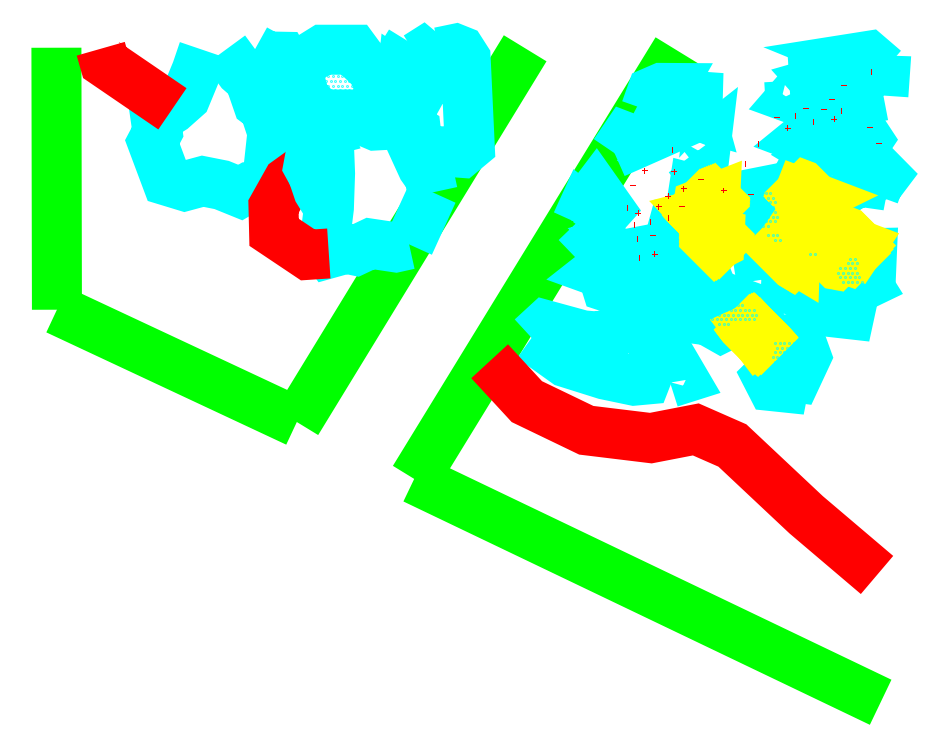
<metadata>
{"format":"dxf","ext":"dxf","renderer":"ezdxf+matplotlib","layout":"modelspace","background":"white","min_lineweight":24,"dpi":150}
</metadata>
<code>
0
SECTION
2
ENTITIES
0
LWPOLYLINE
8
GRABUNGSGRENZE
90
        3
70
   128
43
0
10
-1.999
20
-19.05
10
-3.245
20
-18.45
10
-2.543
20
-17.31
0
LWPOLYLINE
8
GRABUNGSGRENZE
90
        4
70
   128
43
0
10
-2.949
20
-17.3
10
-3.559
20
-18.3
10
-4.2
20
-18
10
-4.201
20
-17.3
0
LWPOLYLINE
8
STEINE
90
       16
70
     0
43
0
10
-3.808
20
-17.31
10
-3.827
20
-17.36
10
-3.856
20
-17.43
10
-3.891
20
-17.46
10
-3.936
20
-17.49
10
-3.931
20
-17.52
10
-3.945
20
-17.55
10
-3.906
20
-17.65
10
-3.858
20
-17.67
10
-3.81
20
-17.66
10
-3.76
20
-17.67
10
-3.71
20
-17.69
10
-3.691
20
-17.67
10
-3.659
20
-17.68
10
-3.634
20
-17.62
10
-3.624
20
-17.53
0
LWPOLYLINE
8
STEINE
90
       19
70
     0
43
0
10
-3.751
20
-17.31
10
-3.71
20
-17.36
10
-3.685
20
-17.38
10
-3.663
20
-17.45
10
-3.646
20
-17.46
10
-3.624
20
-17.53
10
-3.586
20
-17.55
10
-3.578
20
-17.53
10
-3.552
20
-17.55
10
-3.49
20
-17.52
10
-3.478
20
-17.52
10
-3.496
20
-17.48
10
-3.539
20
-17.43
10
-3.546
20
-17.4
10
-3.576
20
-17.38
10
-3.591
20
-17.33
10
-3.597
20
-17.32
10
-3.636
20
-17.32
10
-3.671
20
-17.3
0
LWPOLYLINE
8
STEINE
90
        3
70
     0
43
0
10
-3.591
20
-17.33
10
-3.553
20
-17.33
10
-3.539
20
-17.3
0
LWPOLYLINE
8
STEINE
90
       13
70
     0
43
0
10
-3.546
20
-17.4
10
-3.564
20
-17.35
10
-3.523
20
-17.33
10
-3.49
20
-17.3
10
-3.405
20
-17.3
10
-3.387
20
-17.33
10
-3.353
20
-17.36
10
-3.329
20
-17.43
10
-3.305
20
-17.48
10
-3.316
20
-17.51
10
-3.349
20
-17.51
10
-3.419
20
-17.48
10
-3.496
20
-17.48
0
LWPOLYLINE
8
STEINE
90
       11
70
     0
43
0
10
-3.478
20
-17.52
10
-3.472
20
-17.58
10
-3.47
20
-17.63
10
-3.473
20
-17.73
10
-3.486
20
-17.83
10
-3.473
20
-17.85
10
-3.427
20
-17.84
10
-3.402
20
-17.84
10
-3.362
20
-17.82
10
-3.294
20
-17.83
10
-3.259
20
-17.82
0
LWPOLYLINE
8
STEINE
90
        8
70
     0
43
0
10
-3.329
20
-17.43
10
-3.297
20
-17.46
10
-3.282
20
-17.5
10
-3.26
20
-17.51
10
-3.254
20
-17.55
10
-3.223
20
-17.62
10
-3.205
20
-17.64
10
-3.196
20
-17.69
0
LWPOLYLINE
8
STEINE
90
       14
70
     0
43
0
10
-3.178
20
-17.31
10
-3.199
20
-17.37
10
-3.247
20
-17.45
10
-3.26
20
-17.48
10
-3.26
20
-17.51
10
-3.241
20
-17.52
10
-3.236
20
-17.56
10
-3.193
20
-17.57
10
-3.12
20
-17.58
10
-3.097
20
-17.56
10
-3.108
20
-17.33
10
-3.121
20
-17.31
10
-3.135
20
-17.3
10
-3.178
20
-17.31
0
LWPOLYLINE
8
STEINE
90
        5
70
     0
43
0
10
-3.237
20
-17.32
10
-3.223
20
-17.31
10
-3.208
20
-17.33
10
-3.217
20
-17.34
10
-3.237
20
-17.32
0
LWPOLYLINE
8
STEINE
90
        8
70
     0
43
0
10
-3.292
20
-17.43
10
-3.312
20
-17.42
10
-3.332
20
-17.38
10
-3.315
20
-17.36
10
-3.283
20
-17.36
10
-3.263
20
-17.41
10
-3.276
20
-17.43
10
-3.292
20
-17.43
0
LWPOLYLINE
8
STEINE
90
        6
70
     0
43
0
10
-3.276
20
-17.43
10
-3.258
20
-17.43
10
-3.26
20
-17.48
10
-3.282
20
-17.47
10
-3.298
20
-17.44
10
-3.292
20
-17.43
0
LWPOLYLINE
8
STEINE
90
        5
70
     0
43
0
10
-3.347
20
-17.31
10
-3.37
20
-17.32
10
-3.336
20
-17.34
10
-3.319
20
-17.32
10
-3.347
20
-17.31
0
LWPOLYLINE
8
STEINE
90
       12
70
     0
43
0
10
-2.931
20
-18.07
10
-2.894
20
-18.04
10
-2.795
20
-18.07
10
-2.752
20
-18.07
10
-2.701
20
-18.06
10
-2.631
20
-18.03
10
-2.591
20
-18.1
10
-2.626
20
-18.19
10
-2.657
20
-18.19
10
-2.735
20
-18.17
10
-2.84
20
-18.14
10
-2.931
20
-18.07
0
LWPOLYLINE
8
STEINE
90
        9
70
     0
43
0
10
-2.684
20
-17.88
10
-2.723
20
-17.91
10
-2.738
20
-17.91
10
-2.731
20
-17.94
10
-2.693
20
-17.95
10
-2.678
20
-17.97
10
-2.654
20
-17.96
10
-2.647
20
-17.93
10
-2.684
20
-17.88
0
LWPOLYLINE
8
STEINE
90
        5
70
     0
43
0
10
-2.723
20
-17.91
10
-2.756
20
-17.9
10
-2.726
20
-17.87
10
-2.722
20
-17.89
10
-2.723
20
-17.91
0
LWPOLYLINE
8
STEINE
90
        5
70
     0
43
0
10
-2.699
20
-17.87
10
-2.699
20
-17.85
10
-2.666
20
-17.85
10
-2.669
20
-17.87
10
-2.699
20
-17.87
0
LWPOLYLINE
8
STEINE
90
        7
70
     0
43
0
10
-2.811
20
-17.77
10
-2.794
20
-17.73
10
-2.754
20
-17.76
10
-2.761
20
-17.78
10
-2.776
20
-17.78
10
-2.791
20
-17.79
10
-2.811
20
-17.77
0
LWPOLYLINE
8
STEINE
90
        5
70
     0
43
0
10
-2.782
20
-17.71
10
-2.759
20
-17.68
10
-2.725
20
-17.73
10
-2.737
20
-17.74
10
-2.782
20
-17.71
0
LWPOLYLINE
8
STEINE
90
        4
70
     0
43
0
10
-2.71
20
-17.58
10
-2.644
20
-17.55
10
-2.681
20
-17.54
10
-2.71
20
-17.58
0
LWPOLYLINE
8
STEINE
90
        6
70
     0
43
0
10
-2.626
20
-17.46
10
-2.599
20
-17.47
10
-2.561
20
-17.41
10
-2.584
20
-17.41
10
-2.61
20
-17.42
10
-2.626
20
-17.46
0
LWPOLYLINE
8
STEINE
90
        7
70
     0
43
0
10
-2.557
20
-17.42
10
-2.575
20
-17.46
10
-2.528
20
-17.47
10
-2.48
20
-17.48
10
-2.488
20
-17.45
10
-2.487
20
-17.43
10
-2.557
20
-17.42
0
LWPOLYLINE
8
STEINE
90
        5
70
     0
43
0
10
-2.511
20
-17.59
10
-2.466
20
-17.56
10
-2.471
20
-17.6
10
-2.501
20
-17.61
10
-2.511
20
-17.59
0
LWPOLYLINE
8
STEINE
90
        6
70
     0
43
0
10
-2.505
20
-17.72
10
-2.498
20
-17.68
10
-2.446
20
-17.69
10
-2.446
20
-17.71
10
-2.493
20
-17.72
10
-2.505
20
-17.72
0
LWPOLYLINE
8
STEINE
90
        6
70
     0
43
0
10
-2.564
20
-17.81
10
-2.552
20
-17.77
10
-2.452
20
-17.77
10
-2.474
20
-17.83
10
-2.494
20
-17.84
10
-2.564
20
-17.81
0
LWPOLYLINE
8
STEINE
90
        5
70
     0
43
0
10
-2.542
20
-17.92
10
-2.579
20
-17.87
10
-2.545
20
-17.85
10
-2.521
20
-17.84
10
-2.501
20
-17.87
0
LWPOLYLINE
8
STEINE
90
        4
70
     0
43
0
10
-2.545
20
-17.85
10
-2.559
20
-17.83
10
-2.573
20
-17.84
10
-2.579
20
-17.87
0
LWPOLYLINE
8
STEINE
90
       12
70
     0
43
0
10
-2.544
20
-17.95
10
-2.542
20
-17.92
10
-2.541
20
-17.87
10
-2.502
20
-17.88
10
-2.471
20
-17.89
10
-2.448
20
-17.95
10
-2.458
20
-17.98
10
-2.451
20
-17.99
10
-2.467
20
-18.03
10
-2.507
20
-18.02
10
-2.543
20
-18
10
-2.544
20
-17.95
0
LWPOLYLINE
8
STEINE
90
        6
70
     0
43
0
10
-2.544
20
-17.95
10
-2.57
20
-17.97
10
-2.583
20
-18
10
-2.571
20
-18.02
10
-2.555
20
-18.02
10
-2.543
20
-18
0
LWPOLYLINE
8
STEINE
90
        9
70
     0
43
0
10
-2.456
20
-18.03
10
-2.426
20
-17.98
10
-2.4
20
-17.97
10
-2.326
20
-18
10
-2.324
20
-18.02
10
-2.344
20
-18.03
10
-2.394
20
-18.03
10
-2.425
20
-18.05
10
-2.456
20
-18.03
0
LWPOLYLINE
8
STEINE
90
       10
70
     0
43
0
10
-2.297
20
-18.12
10
-2.28
20
-18.1
10
-2.284
20
-18.08
10
-2.214
20
-18.08
10
-2.198
20
-18.12
10
-2.224
20
-18.18
10
-2.252
20
-18.18
10
-2.28
20
-18.17
10
-2.287
20
-18.16
10
-2.297
20
-18.12
0
LWPOLYLINE
8
STEINE
90
        5
70
     0
43
0
10
-2.287
20
-18.16
10
-2.302
20
-18.18
10
-2.289
20
-18.2
10
-2.258
20
-18.21
10
-2.252
20
-18.18
0
LWPOLYLINE
8
STEINE
90
        5
70
     0
43
0
10
-2.561
20
-18.19
10
-2.567
20
-18.16
10
-2.547
20
-18.15
10
-2.527
20
-18.18
10
-2.561
20
-18.19
0
LWPOLYLINE
8
STEINE
90
       10
70
     0
43
0
10
-2.318
20
-17.92
10
-2.323
20
-17.88
10
-2.291
20
-17.85
10
-2.249
20
-17.87
10
-2.228
20
-17.89
10
-2.215
20
-17.9
10
-2.221
20
-17.92
10
-2.239
20
-17.93
10
-2.285
20
-17.92
10
-2.318
20
-17.92
0
LWPOLYLINE
8
STEINE
90
        8
70
     0
43
0
10
-2.239
20
-17.93
10
-2.232
20
-17.94
10
-2.165
20
-17.92
10
-2.139
20
-17.92
10
-2.123
20
-17.9
10
-2.142
20
-17.86
10
-2.17
20
-17.86
10
-2.228
20
-17.89
0
LWPOLYLINE
8
STEINE
90
        4
70
     0
43
0
10
-2.17
20
-17.86
10
-2.202
20
-17.85
10
-2.17
20
-17.85
10
-2.17
20
-17.86
0
LWPOLYLINE
8
STEINE
90
        5
70
     0
43
0
10
-2.165
20
-17.92
10
-2.179
20
-17.95
10
-2.168
20
-17.95
10
-2.128
20
-17.95
10
-2.139
20
-17.92
0
LWPOLYLINE
8
STEINE
90
        6
70
     0
43
0
10
-2.168
20
-17.95
10
-2.192
20
-17.97
10
-2.144
20
-18
10
-2.082
20
-18.01
10
-2.071
20
-17.96
10
-2.128
20
-17.95
0
LWPOLYLINE
8
STEINE
90
        8
70
     0
43
0
10
-2.072
20
-17.85
10
-2.123
20
-17.9
10
-2.1
20
-17.93
10
-2.058
20
-17.94
10
-2.036
20
-17.93
10
-2.055
20
-17.9
10
-2.061
20
-17.87
10
-2.072
20
-17.85
0
LWPOLYLINE
8
STEINE
90
        5
70
     0
43
0
10
-2.061
20
-17.87
10
-2.023
20
-17.88
10
-2.022
20
-17.85
10
-2.062
20
-17.85
10
-2.072
20
-17.85
0
LWPOLYLINE
8
STEINE
90
       10
70
     0
43
0
10
-2.452
20
-17.77
10
-2.414
20
-17.79
10
-2.362
20
-17.77
10
-2.35
20
-17.76
10
-2.353
20
-17.75
10
-2.37
20
-17.73
10
-2.41
20
-17.72
10
-2.436
20
-17.72
10
-2.453
20
-17.76
10
-2.452
20
-17.77
0
LWPOLYLINE
8
STEINE
90
        8
70
     0
43
0
10
-2.362
20
-17.77
10
-2.351
20
-17.79
10
-2.332
20
-17.77
10
-2.313
20
-17.76
10
-2.292
20
-17.75
10
-2.298
20
-17.73
10
-2.32
20
-17.73
10
-2.353
20
-17.75
0
LWPOLYLINE
8
STEINE
90
        7
70
     0
43
0
10
-2.32
20
-17.73
10
-2.313
20
-17.68
10
-2.291
20
-17.68
10
-2.271
20
-17.74
10
-2.281
20
-17.77
10
-2.306
20
-17.78
10
-2.332
20
-17.77
0
LWPOLYLINE
8
STEINE
90
        5
70
     0
43
0
10
-2.289
20
-17.82
10
-2.302
20
-17.8
10
-2.276
20
-17.79
10
-2.262
20
-17.81
10
-2.289
20
-17.82
0
LWPOLYLINE
8
STEINE
90
        5
70
     0
43
0
10
-2.2
20
-17.66
10
-2.222
20
-17.65
10
-2.206
20
-17.62
10
-2.179
20
-17.6
10
-2.141
20
-17.62
0
LWPOLYLINE
8
STEINE
90
        5
70
     0
43
0
10
-2.178
20
-17.65
10
-2.2
20
-17.66
10
-2.209
20
-17.67
10
-2.197
20
-17.68
10
-2.168
20
-17.67
0
LWPOLYLINE
8
STEINE
90
        5
70
     0
43
0
10
-2.168
20
-17.67
10
-2.178
20
-17.65
10
-2.176
20
-17.62
10
-2.15
20
-17.63
10
-2.138
20
-17.64
0
LWPOLYLINE
8
STEINE
90
        4
70
     0
43
0
10
-2.136
20
-17.66
10
-2.168
20
-17.67
10
-2.147
20
-17.69
10
-2.136
20
-17.66
0
LWPOLYLINE
8
STEINE
90
       10
70
     0
43
0
10
-2.138
20
-17.64
10
-2.136
20
-17.66
10
-2.094
20
-17.68
10
-2.056
20
-17.66
10
-2.045
20
-17.66
10
-2.04
20
-17.63
10
-2.086
20
-17.62
10
-2.119
20
-17.61
10
-2.141
20
-17.62
10
-2.138
20
-17.64
0
LWPOLYLINE
8
STEINE
90
        8
70
     0
43
0
10
-2.119
20
-17.61
10
-2.174
20
-17.58
10
-2.153
20
-17.56
10
-2.135
20
-17.56
10
-2.122
20
-17.56
10
-2.093
20
-17.59
10
-2.078
20
-17.61
10
-2.086
20
-17.62
0
LWPOLYLINE
8
STEINE
90
        6
70
     0
43
0
10
-2.093
20
-17.59
10
-2.04
20
-17.53
10
-2.033
20
-17.54
10
-2.045
20
-17.56
10
-2.041
20
-17.58
10
-2.078
20
-17.61
0
LWPOLYLINE
8
STEINE
90
        5
70
     0
43
0
10
-2.153
20
-17.56
10
-2.207
20
-17.54
10
-2.151
20
-17.5
10
-2.11
20
-17.51
10
-2.122
20
-17.56
0
LWPOLYLINE
8
STEINE
90
        6
70
     0
43
0
10
-2.016
20
-17.69
10
-2.045
20
-17.67
10
-1.998
20
-17.63
10
-1.988
20
-17.64
10
-2.007
20
-17.67
10
-2.016
20
-17.69
0
LWPOLYLINE
8
STEINE
90
        7
70
     0
43
0
10
-1.992
20
-17.43
10
-2.043
20
-17.44
10
-2.076
20
-17.42
10
-2.062
20
-17.37
10
-2.009
20
-17.39
10
-1.989
20
-17.39
10
-1.992
20
-17.43
0
LWPOLYLINE
8
STEINE
90
        4
70
     0
43
0
10
-1.988
20
-17.36
10
-2.066
20
-17.33
10
-2.031
20
-17.32
10
-1.988
20
-17.36
0
LWPOLYLINE
8
STEINE
90
        6
70
     0
43
0
10
-2.118
20
-17.42
10
-2.142
20
-17.38
10
-2.171
20
-17.39
10
-2.147
20
-17.42
10
-2.136
20
-17.42
10
-2.118
20
-17.42
0
LWPOLYLINE
8
STEINE
90
        5
70
     0
43
0
10
-2.118
20
-17.35
10
-2.133
20
-17.37
10
-2.122
20
-17.38
10
-2.106
20
-17.38
10
-2.118
20
-17.35
0
LWPOLYLINE
8
STEINE
90
        5
70
     0
43
0
10
-2.219
20
-17.41
10
-2.237
20
-17.43
10
-2.223
20
-17.44
10
-2.21
20
-17.43
10
-2.219
20
-17.41
0
LWPOLYLINE
8
STEINE
90
        5
70
     0
43
0
10
-2.243
20
-17.39
10
-2.242
20
-17.4
10
-2.215
20
-17.4
10
-2.221
20
-17.39
10
-2.243
20
-17.39
0
LWPOLYLINE
8
STEINE
90
        2
70
     0
43
0
10
-3.259
20
-17.82
10
-3.196
20
-17.69
0
LWPOLYLINE
8
BEFUND
90
        8
70
     0
43
0
10
-2.009
20
-18.71
10
-2.198
20
-18.55
10
-2.395
20
-18.36
10
-2.493
20
-18.32
10
-2.613
20
-18.34
10
-2.785
20
-18.32
10
-2.944
20
-18.24
10
-3.044
20
-18.14
0
LWPOLYLINE
8
BEFUND
90
        6
70
     0
43
0
10
-3.473
20
-17.85
10
-3.529
20
-17.85
10
-3.619
20
-17.79
10
-3.621
20
-17.72
10
-3.583
20
-17.66
10
-3.528
20
-17.62
0
LWPOLYLINE
8
BEFUND
90
        3
70
     0
43
0
10
-3.891
20
-17.46
10
-4.072
20
-17.34
10
-4.083
20
-17.3
0
LWPOLYLINE
8
STEINE
90
        5
70
     0
43
0
10
-3.473
20
-17.73
10
-3.501
20
-17.68
10
-3.516
20
-17.64
10
-3.496
20
-17.61
10
-3.47
20
-17.63
0
LWPOLYLINE
8
STEINE
90
        4
70
     0
43
0
10
-3.516
20
-17.64
10
-3.528
20
-17.62
10
-3.524
20
-17.6
10
-3.472
20
-17.58
0
LWPOLYLINE
8
KNOCHEN
90
        5
70
     0
43
0
10
-2.311
20
-18.07
10
-2.326
20
-18.08
10
-2.351
20
-18.05
10
-2.338
20
-18.05
10
-2.311
20
-18.07
0
LWPOLYLINE
8
KNOCHEN
90
        5
70
     0
43
0
10
-2.273
20
-17.84
10
-2.257
20
-17.81
10
-2.227
20
-17.85
10
-2.228
20
-17.87
10
-2.273
20
-17.84
0
LWPOLYLINE
8
KNOCHEN
90
        5
70
     0
43
0
10
-2.444
20
-17.83
10
-2.444
20
-17.79
10
-2.429
20
-17.8
10
-2.43
20
-17.82
10
-2.444
20
-17.83
0
LWPOLYLINE
8
KNOCHEN
90
        5
70
     0
43
0
10
-2.467
20
-17.77
10
-2.491
20
-17.74
10
-2.469
20
-17.74
10
-2.456
20
-17.76
10
-2.467
20
-17.77
0
LWPOLYLINE
8
KNOCHEN
90
        5
70
     0
43
0
10
-2.488
20
-17.73
10
-2.486
20
-17.72
10
-2.441
20
-17.7
10
-2.442
20
-17.73
10
-2.488
20
-17.73
0
LWPOLYLINE
8
KNOCHEN
90
        5
70
     0
43
0
10
-2.219
20
-17.7
10
-2.215
20
-17.69
10
-2.172
20
-17.7
10
-2.195
20
-17.71
10
-2.219
20
-17.7
0
LWPOLYLINE
8
KNOCHEN
90
        5
70
     0
43
0
10
-2.148
20
-17.85
10
-2.132
20
-17.83
10
-2.089
20
-17.84
10
-2.097
20
-17.86
10
-2.148
20
-17.85
0
LWPOLYLINE
8
KNOCHEN
90
        6
70
     0
43
0
10
-2.089
20
-17.84
10
-2.099
20
-17.83
10
-2.078
20
-17.82
10
-2.052
20
-17.83
10
-2.067
20
-17.85
10
-2.089
20
-17.84
0
INSERT
8
KNOCHENSCHRAFF
2
*X1
10
0
20
0
30
0
41
0.01
42
0.01
43
0.01
0
INSERT
8
KNOCHENSCHRAFF
2
LB
10
-2.419
20
-17.67
30
0
41
0.01
42
0.01
43
0.01
0
INSERT
8
FEUER
2
LB
10
-2.687
20
-17.83
30
0
41
0.01
42
0.01
43
0.01
0
INSERT
8
FEUER
2
LB
10
-2.649
20
-17.8
30
0
41
0.01
42
0.01
43
0.01
0
INSERT
8
FEUER
2
LB
10
-2.603
20
-17.84
30
0
41
0.01
42
0.01
43
0.01
0
INSERT
8
FEUER
2
LB
10
-2.644
20
-17.85
30
0
41
0.01
42
0.01
43
0.01
0
INSERT
8
FEUER
2
LB
10
-2.675
20
-17.72
30
0
41
0.01
42
0.01
43
0.01
0
INSERT
8
FEUER
2
LB
10
-2.613
20
-17.58
30
0
41
0.01
42
0.01
43
0.01
0
INSERT
8
FEUER
2
LB
10
-2.555
20
-17.56
30
0
41
0.01
42
0.01
43
0.01
0
INSERT
8
FEUER
2
LB
10
-2.55
20
-17.62
30
0
41
0.01
42
0.01
43
0.01
0
INSERT
8
FEUER
2
LB
10
-2.526
20
-17.67
30
0
41
0.01
42
0.01
43
0.01
0
INSERT
8
FEUER
2
LB
10
-2.429
20
-17.61
30
0
41
0.01
42
0.01
43
0.01
0
INSERT
8
FEUER
2
LB
10
-2.36
20
-17.6
30
0
41
0.01
42
0.01
43
0.01
0
INSERT
8
FEUER
2
LB
10
-2.325
20
-17.55
30
0
41
0.01
42
0.01
43
0.01
0
INSERT
8
FEUER
2
LB
10
-2.317
20
-17.64
30
0
41
0.01
42
0.01
43
0.01
0
INSERT
8
FEUER
2
LB
10
-2.345
20
-17.68
30
0
41
0.01
42
0.01
43
0.01
0
INSERT
8
FEUER
2
LB
10
-2.396
20
-17.7
30
0
41
0.01
42
0.01
43
0.01
0
INSERT
8
FEUER
2
LB
10
-2.377
20
-17.65
30
0
41
0.01
42
0.01
43
0.01
0
INSERT
8
FEUER
2
LB
10
-2.479
20
-17.64
30
0
41
0.01
42
0.01
43
0.01
0
INSERT
8
FEUER
2
LB
10
-2.529
20
-17.72
30
0
41
0.01
42
0.01
43
0.01
0
INSERT
8
FEUER
2
LB
10
-2.565
20
-17.75
30
0
41
0.01
42
0.01
43
0.01
0
INSERT
8
FEUER
2
LB
10
-2.656
20
-17.77
30
0
41
0.01
42
0.01
43
0.01
0
INSERT
8
FEUER
2
LB
10
-2.608
20
-17.79
30
0
41
0.01
42
0.01
43
0.01
0
INSERT
8
FEUER
2
LB
10
-2.614
20
-17.76
30
0
41
0.01
42
0.01
43
0.01
0
INSERT
8
FEUER
2
LB
10
-2.646
20
-17.73
30
0
41
0.01
42
0.01
43
0.01
0
INSERT
8
FEUER
2
LB
10
-2.592
20
-17.72
30
0
41
0.01
42
0.01
43
0.01
0
INSERT
8
FEUER
2
LB
10
-2.635
20
-17.69
30
0
41
0.01
42
0.01
43
0.01
0
INSERT
8
FEUER
2
LB
10
-2.661
20
-17.66
30
0
41
0.01
42
0.01
43
0.01
0
INSERT
8
FEUER
2
LB
10
-2.59
20
-17.67
30
0
41
0.01
42
0.01
43
0.01
0
INSERT
8
FEUER
2
LB
10
-2.566
20
-17.69
30
0
41
0.01
42
0.01
43
0.01
0
INSERT
8
FEUER
2
LB
10
-2.629
20
-17.62
30
0
41
0.01
42
0.01
43
0.01
0
INSERT
8
FEUER
2
LB
10
-2.591
20
-17.63
30
0
41
0.01
42
0.01
43
0.01
0
INSERT
8
FEUER
2
LB
10
-2.233
20
-17.33
30
0
41
0.01
42
0.01
43
0.01
0
INSERT
8
FEUER
2
LB
10
-2.247
20
-17.51
30
0
41
0.01
42
0.01
43
0.01
0
INSERT
8
FEUER
2
LB
10
-2.003
20
-17.55
30
0
41
0.01
42
0.01
43
0.01
0
INSERT
8
FEUER
2
LB
10
-2.194
20
-17.33
30
0
41
0.01
42
0.01
43
0.01
0
INSERT
8
FEUER
2
LB
10
-2.151
20
-17.33
30
0
41
0.01
42
0.01
43
0.01
0
INSERT
8
FEUER
2
LB
10
-2.099
20
-17.32
30
0
41
0.01
42
0.01
43
0.01
0
INSERT
8
FEUER
2
LB
10
-2.215
20
-17.37
30
0
41
0.01
42
0.01
43
0.01
0
INSERT
8
FEUER
2
LB
10
-2.169
20
-17.36
30
0
41
0.01
42
0.01
43
0.01
0
INSERT
8
FEUER
2
LB
10
-2.076
20
-17.36
30
0
41
0.01
42
0.01
43
0.01
0
INSERT
8
FEUER
2
LB
10
-2.024
20
-17.36
30
0
41
0.01
42
0.01
43
0.01
0
INSERT
8
FEUER
2
LB
10
-2.097
20
-17.39
30
0
41
0.01
42
0.01
43
0.01
0
INSERT
8
FEUER
2
LB
10
-2.191
20
-17.4
30
0
41
0.01
42
0.01
43
0.01
0
INSERT
8
FEUER
2
LB
10
-2.169
20
-17.43
30
0
41
0.01
42
0.01
43
0.01
0
INSERT
8
FEUER
2
LB
10
-2.257
20
-17.43
30
0
41
0.01
42
0.01
43
0.01
0
INSERT
8
FEUER
2
LB
10
-2.129
20
-17.43
30
0
41
0.01
42
0.01
43
0.01
0
INSERT
8
FEUER
2
LB
10
-2.075
20
-17.43
30
0
41
0.01
42
0.01
43
0.01
0
INSERT
8
FEUER
2
LB
10
-2.198
20
-17.45
30
0
41
0.01
42
0.01
43
0.01
0
INSERT
8
FEUER
2
LB
10
-2.151
20
-17.46
30
0
41
0.01
42
0.01
43
0.01
0
INSERT
8
FEUER
2
LB
10
-2.103
20
-17.46
30
0
41
0.01
42
0.01
43
0.01
0
INSERT
8
FEUER
2
LB
10
-2.046
20
-17.46
30
0
41
0.01
42
0.01
43
0.01
0
INSERT
8
FEUER
2
LB
10
-2.009
20
-17.46
30
0
41
0.01
42
0.01
43
0.01
0
INSERT
8
FEUER
2
LB
10
-2.027
20
-17.5
30
0
41
0.01
42
0.01
43
0.01
0
INSERT
8
FEUER
2
LB
10
-2.075
20
-17.51
30
0
41
0.01
42
0.01
43
0.01
0
INSERT
8
FEUER
2
LB
10
-2.123
20
-17.48
30
0
41
0.01
42
0.01
43
0.01
0
INSERT
8
FEUER
2
LB
10
-2.178
20
-17.49
30
0
41
0.01
42
0.01
43
0.01
0
INSERT
8
FEUER
2
LB
10
-2.211
20
-17.51
30
0
41
0.01
42
0.01
43
0.01
0
INSERT
8
FEUER
2
LB
10
-2.226
20
-17.47
30
0
41
0.01
42
0.01
43
0.01
0
INSERT
8
FEUER
2
LB
10
-2.275
20
-17.48
30
0
41
0.01
42
0.01
43
0.01
0
INSERT
8
STEINESCHRAFF
2
*X3
10
0
20
0
30
0
41
0.01
42
0.01
43
0.01
0
ENDSEC
0
EOF

</code>
